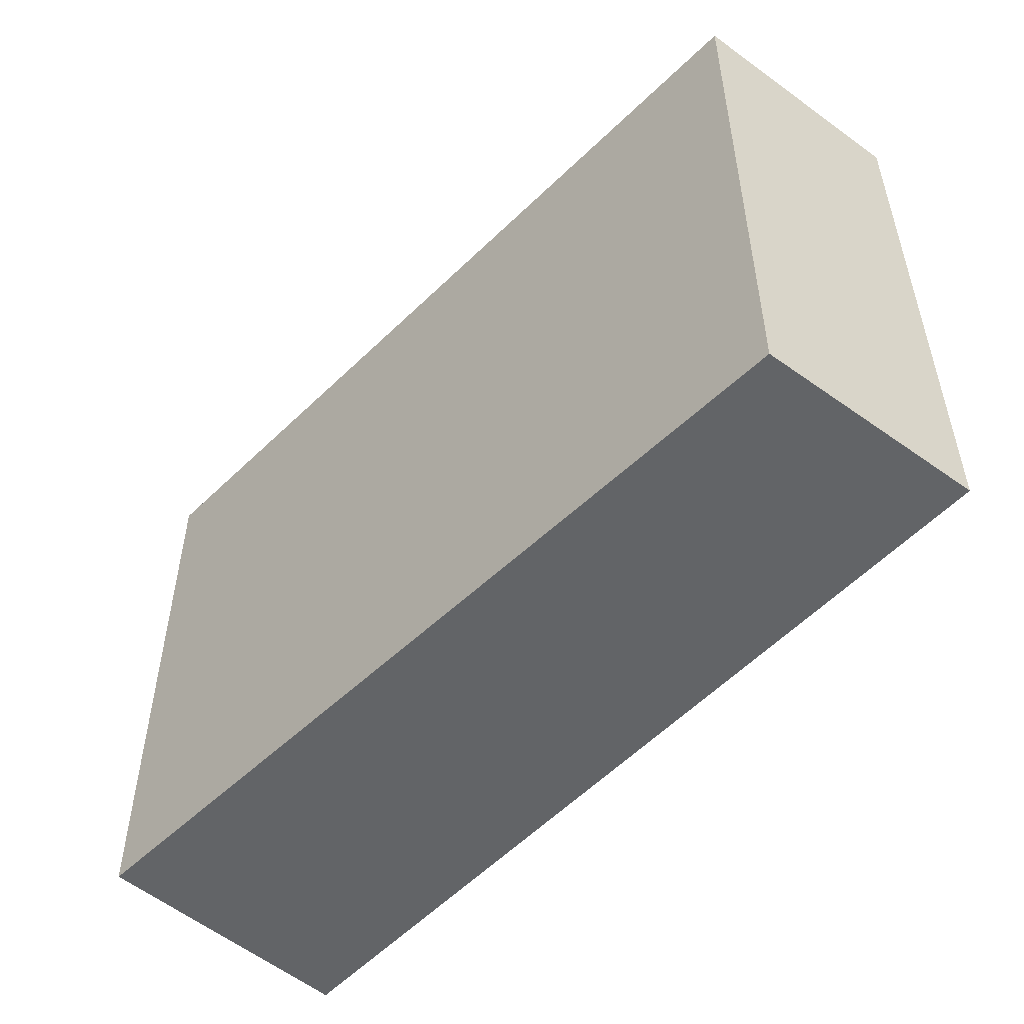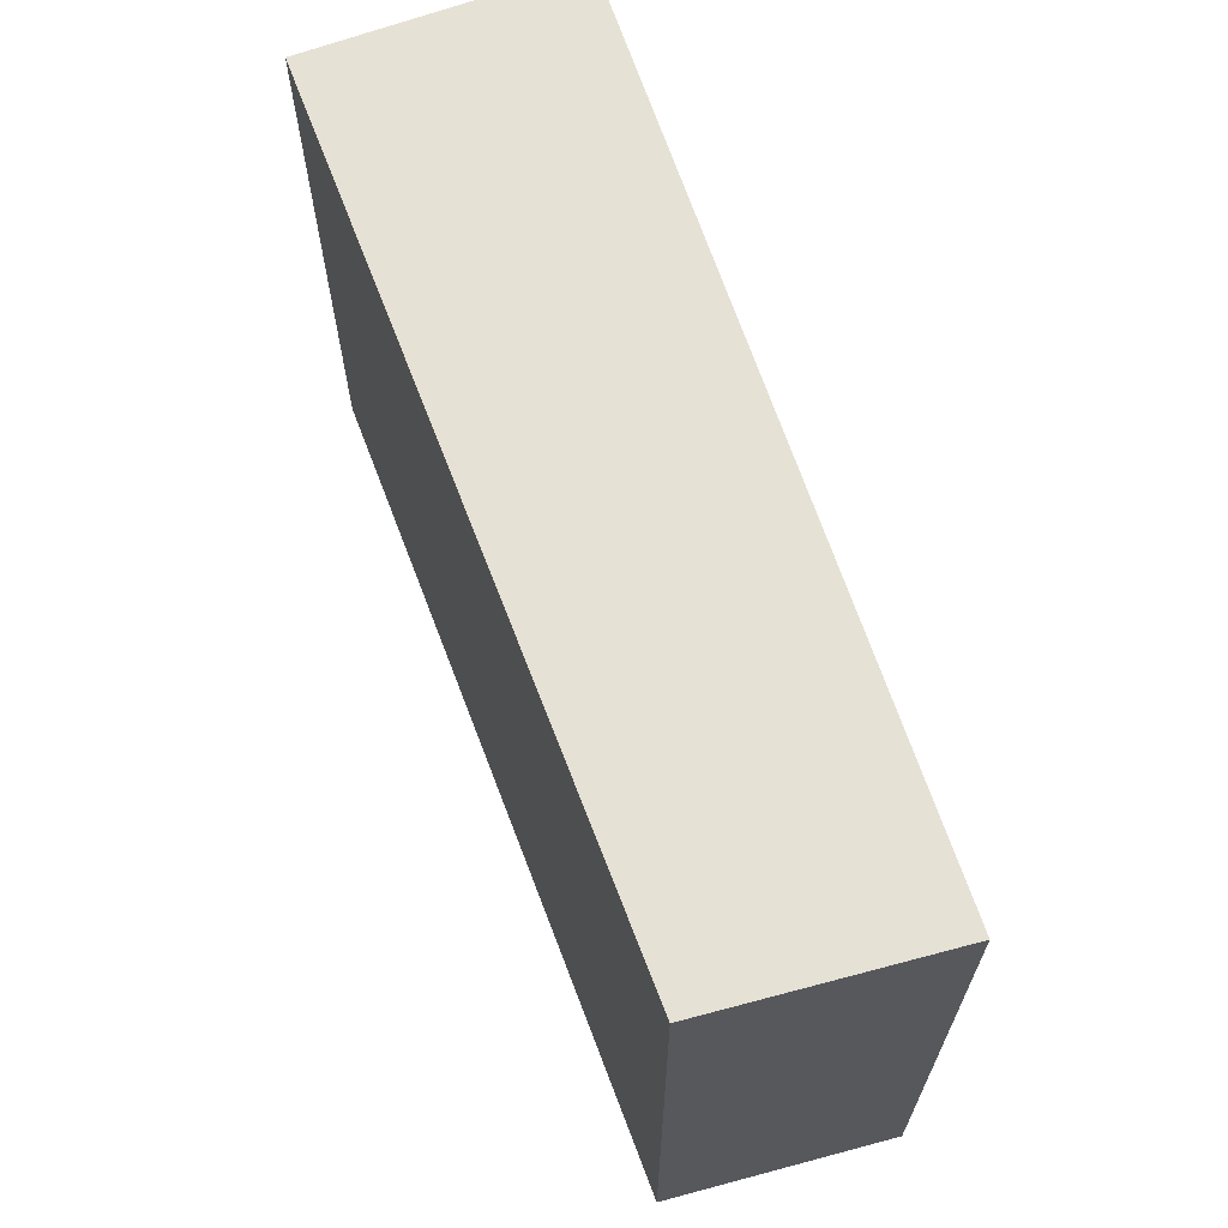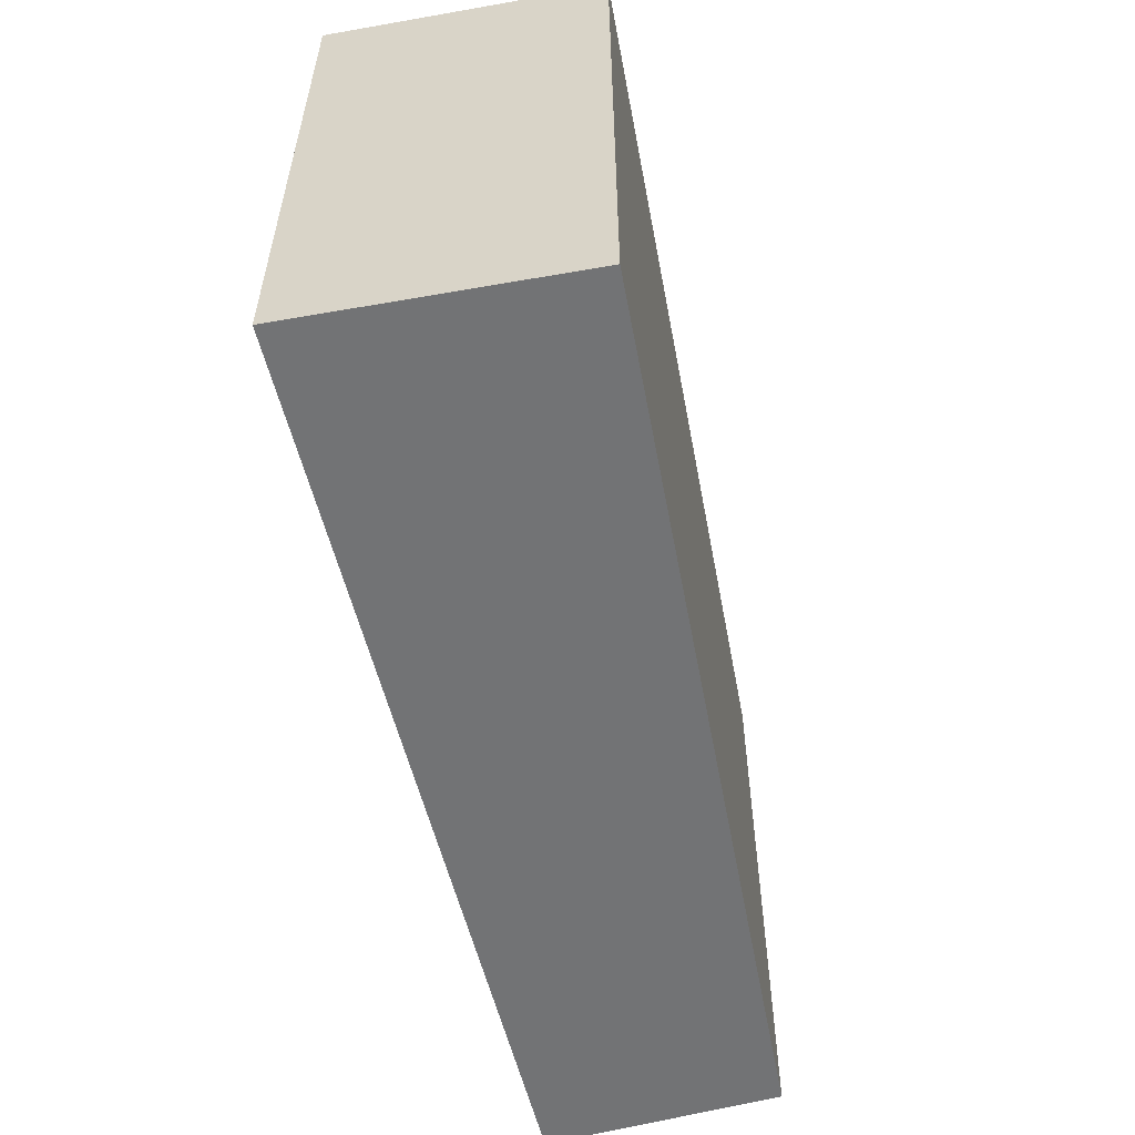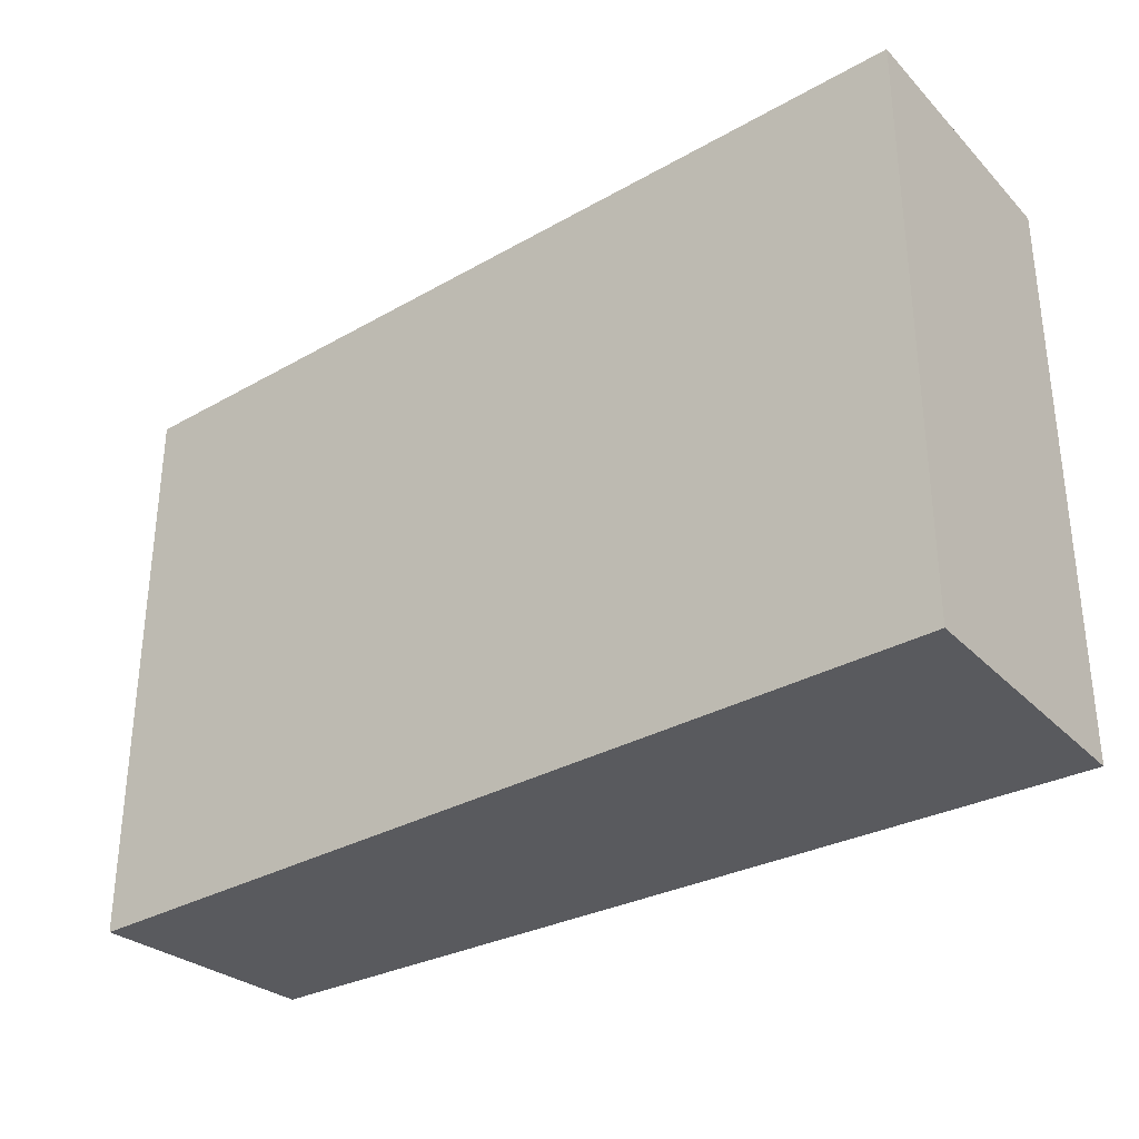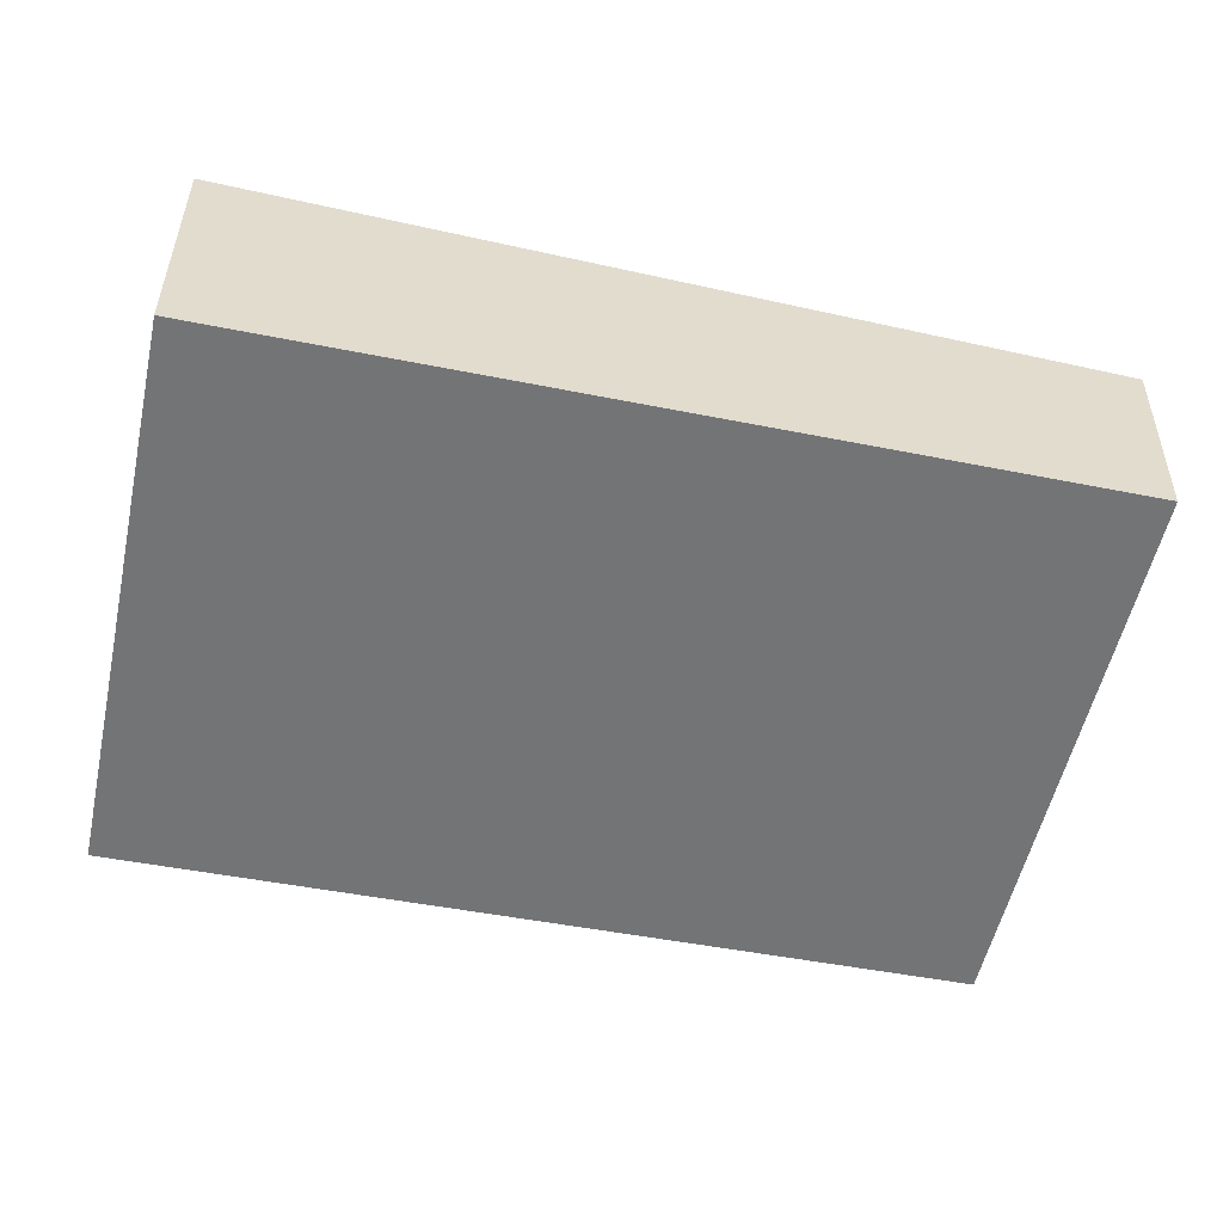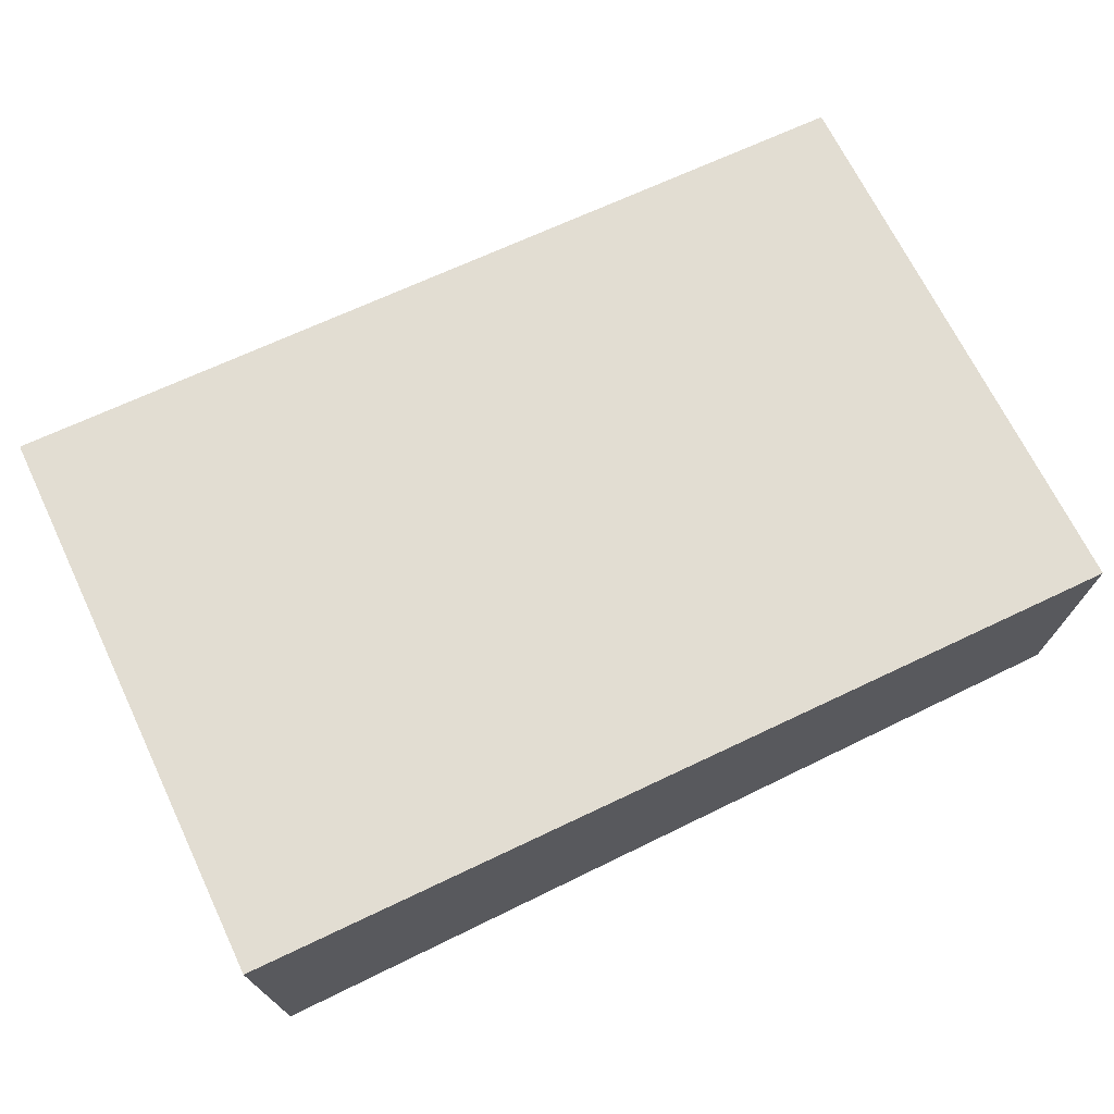
<metadata>
{"format":"obj","ext":"obj","renderer":"f3d","projection":"perspective","resolution":1024,"background":"white","views":[{"elev":-51.1,"azim":-131.7,"up":"+Y"},{"elev":64.6,"azim":-108.9,"up":"+Y"},{"elev":-55.8,"azim":102.5,"up":"+Y"},{"elev":-31.8,"azim":37.8,"up":"+Y"},{"elev":-56.3,"azim":167.4,"up":"+Z"},{"elev":68.8,"azim":154.3,"up":"+Z"}]}
</metadata>
<code>
v  0.038 1.399 -0.559
v  2.19 1.399 0.036
v  2.166 1.399 -0.627
v  0 1.399 8.566e-17
v  2.166 3.839e-17 -0.627
v  0.038 3.423e-17 -0.559
v  0 0 0
v  2.19 -2.204e-18 0.036
g defaultobject
f 1 2 3
f 2 1 4
f 5 1 3
f 1 5 6
f 6 4 1
f 4 6 7
f 7 2 4
f 2 7 8
f 8 3 2
f 3 8 5
f 5 7 6
f 7 5 8

</code>
